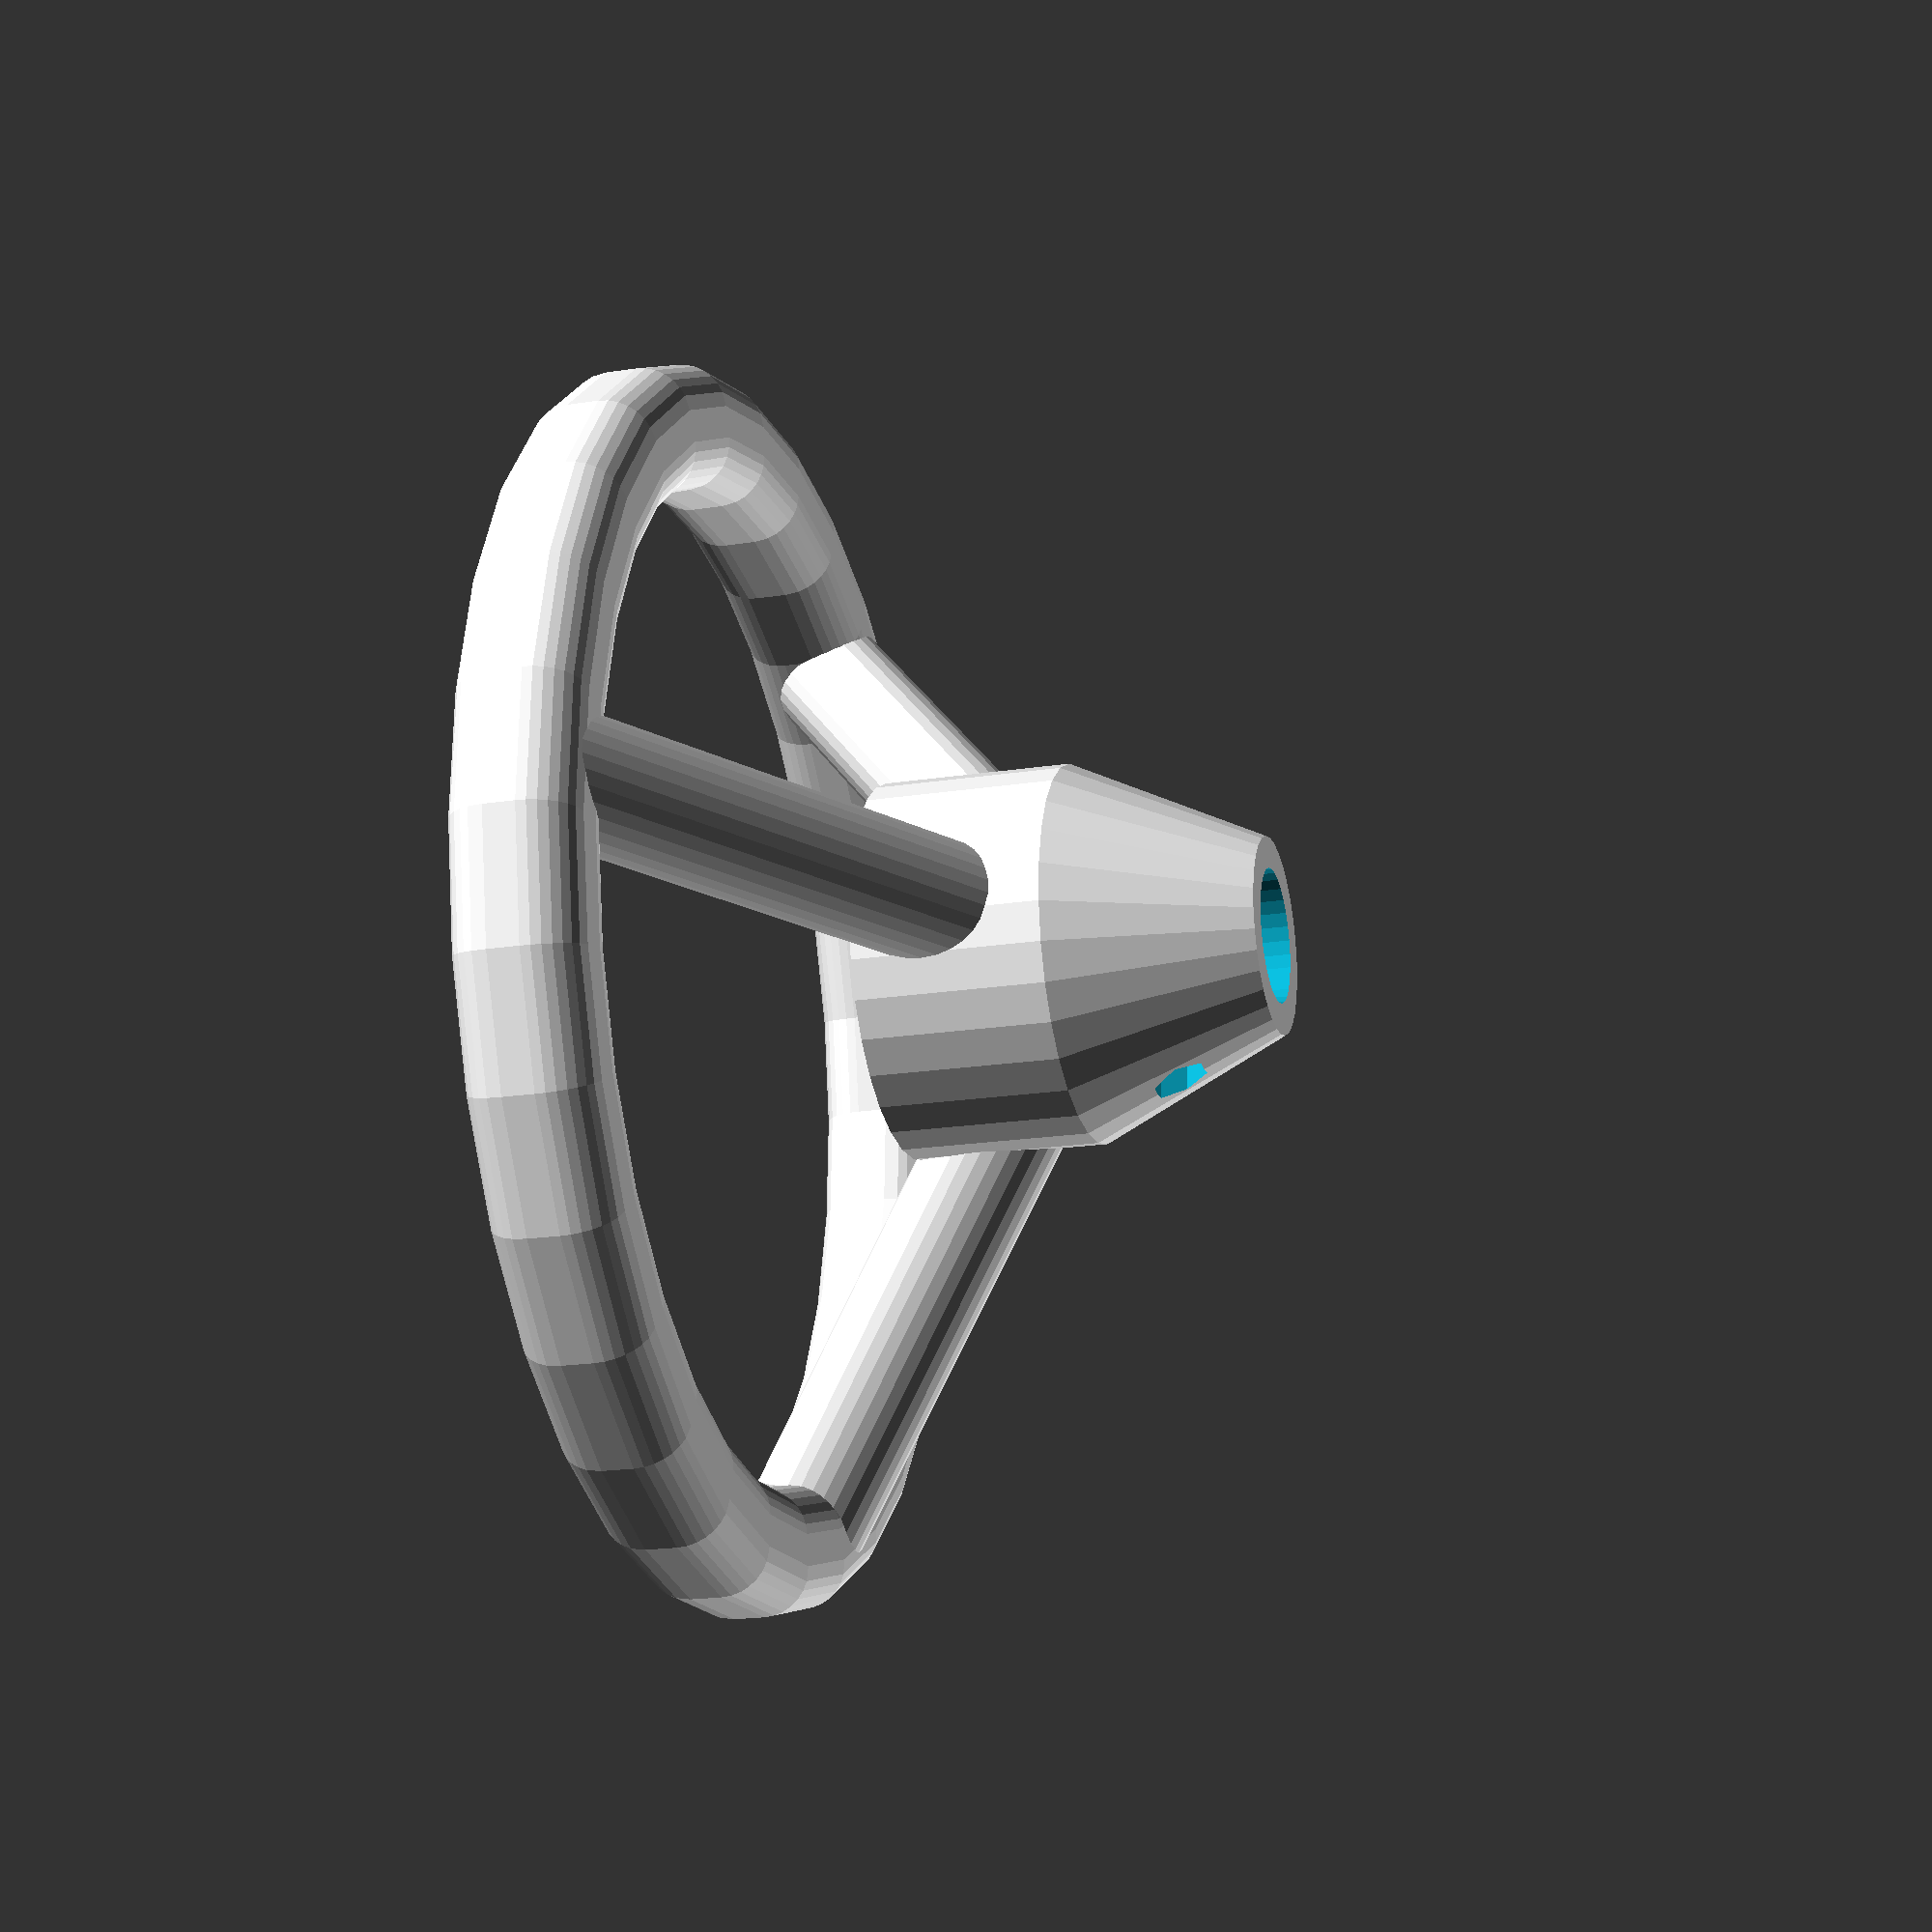
<openscad>
$fn=30; // Controls the smoothness

// Parameters
inner_radius = 9;   // Radius of the torus
side_length = 2;     // Length of the square cross-section side
bevel = 0.75;           // Amount of bevel on the square's edges
spoke_thickness = 1; // Thickness of each spoke
//spoke_length = inner_radius; // Length of each spoke
num_spokes = 3;      // Number of spokes (configurable)

mount_offset = 6;
mid_part_radius=3;
mount_hole_radius=1.06;
mount_hole_padding=0.5;

screw_hole_offset_from_bottom=1.52;
screw_hole_radius=0.28;
screw_head_radius=0.45;
nut_radius=0.85/2;

// Module to create a beveled square profile
module beveled_square(size, bevel) {
    offset(r=bevel) offset(delta=-bevel) square([size, size], center=true);
}

// Module for the torus (steering wheel)
module torus(inner_radius, side_length, bevel) {
    rotate_extrude(angle=360)
        translate([inner_radius, 0, 0])
            beveled_square(side_length, bevel);
}

// Module to create a spoke
module spoke(spoke_length, thickness) {
    translate([0, 0, 0])
        rotate([90,0,0])
        cylinder(h=spoke_length, r=thickness, center=true);
        //cube([thickness, spoke_length, thickness], center=true);
}

// Create the steering wheel with spokes
module steering_wheel() {
    // Torus representing the wheel
    torus(inner_radius, side_length, bevel);
    
    spoke_angle = atan(mount_offset/inner_radius);
    spoke_length = sqrt( pow(mount_offset,2) + pow(inner_radius,2));
    
    translate([0, 0, mount_offset])
    
    // Spokes pointing to the center
    for (i = [0:num_spokes-1]) {
        rotate([spoke_angle, 0, i * 360 / num_spokes]) // Evenly space the spokes
            translate([0, -(spoke_length / 2), 0])
                spoke(spoke_length, spoke_thickness);
    }
    
    mid_cyl_height = (spoke_thickness) + (mid_part_radius*tan(spoke_angle));
    //echo (mid_cyl_height)
    
    translate([0, 0, mount_offset-mid_cyl_height])
    cylinder(h=mid_cyl_height, r=mid_part_radius, center=false);
    
    translate([0, 0, mount_offset])
    cylinder(h=mid_part_radius, r1=mid_part_radius, r2=(mount_hole_radius+mount_hole_padding), center=false);
}

module hex_cutout(radius, height) {
    sides = 6;  // Number of sides for the hexagon
    points = [for (i = [0:sides-1]) [radius * cos(i * 360/sides), radius * sin(i * 360/sides)]];

    linear_extrude(height) {
        polygon(points);
    }
}

module cutouts() {
    translate([0, 0, mount_offset-mid_part_radius/2])
    cylinder(h=mid_part_radius*2, r=mount_hole_radius, center=false);
    
    translate([0, 0, mount_offset+mid_part_radius-screw_hole_offset_from_bottom])
    rotate([90,0,90])
    {
      cylinder(h=inner_radius*2, r=screw_hole_radius, center=true);
      
      translate([0,0, mount_hole_radius+mount_hole_padding])
      hex_cutout(nut_radius, 10);  
      
      rotate([180,0,0])  
      translate([0,0, mount_hole_radius+mount_hole_padding])
      cylinder(h=inner_radius*2, r=screw_head_radius, center=false);
      //cylinder(h=inner_radius, r=2*screw_hole_radius, center=true);  
    }
}

// Call the steering wheel module
difference(){
steering_wheel();
cutouts();
}
</openscad>
<views>
elev=20.0 azim=92.4 roll=286.0 proj=p view=solid
</views>
